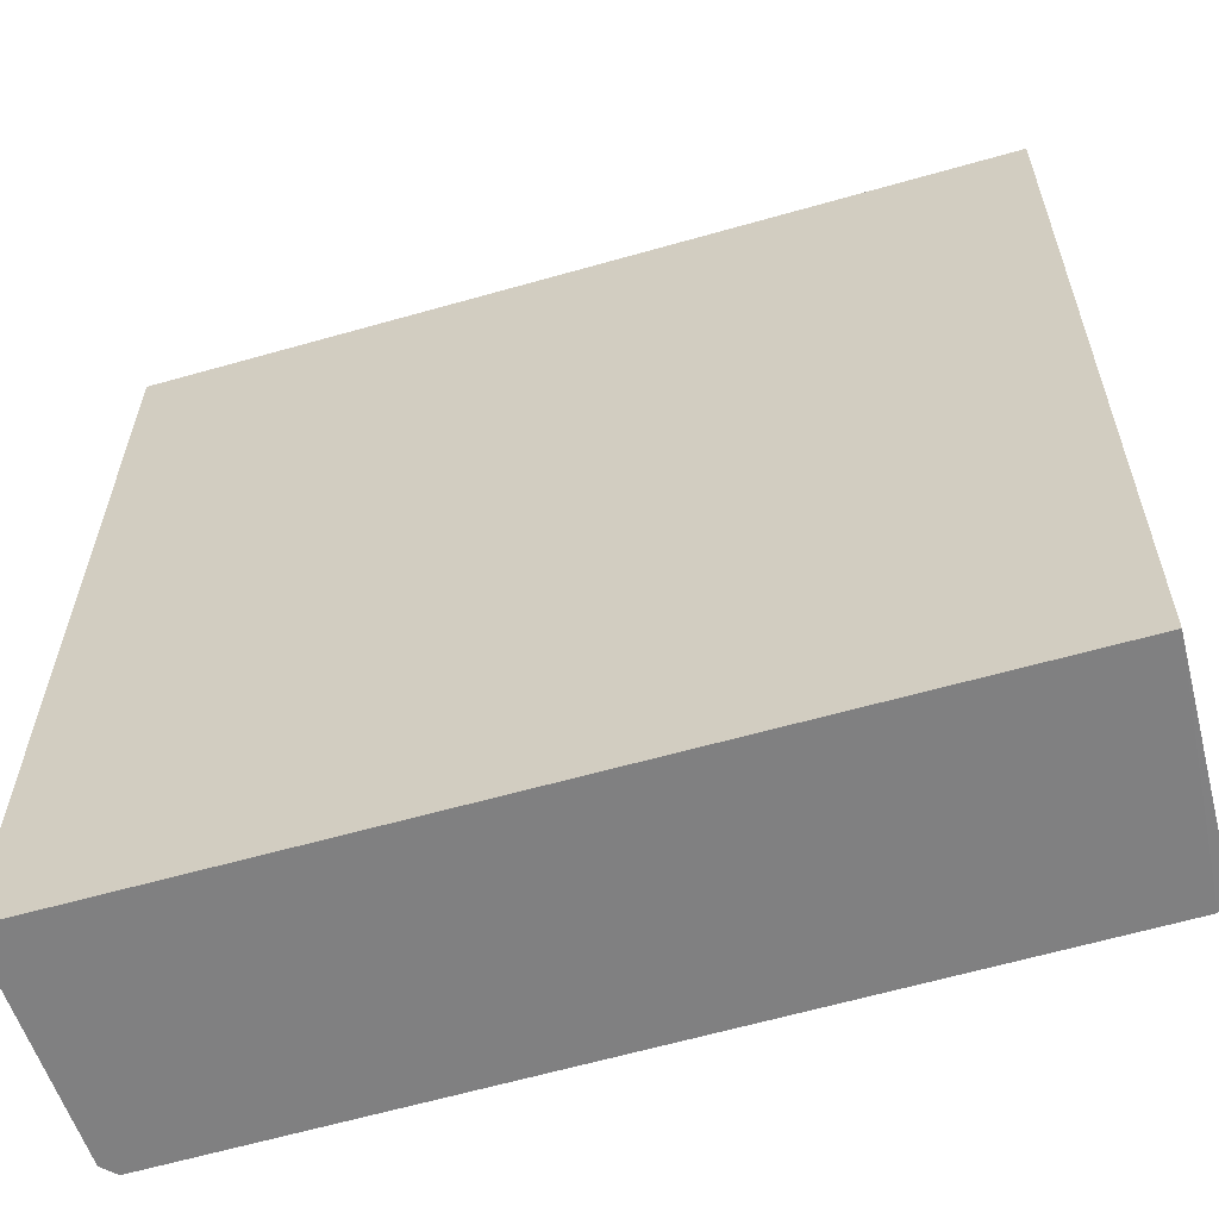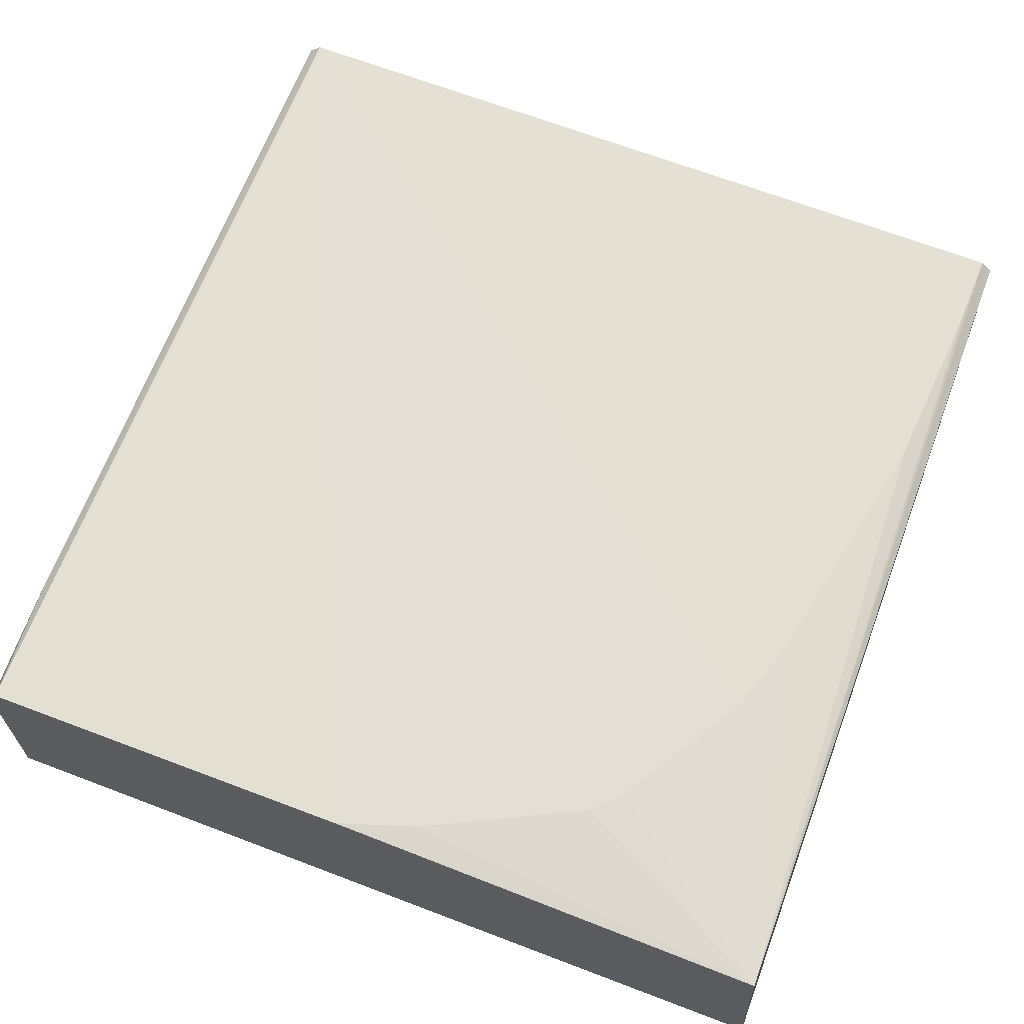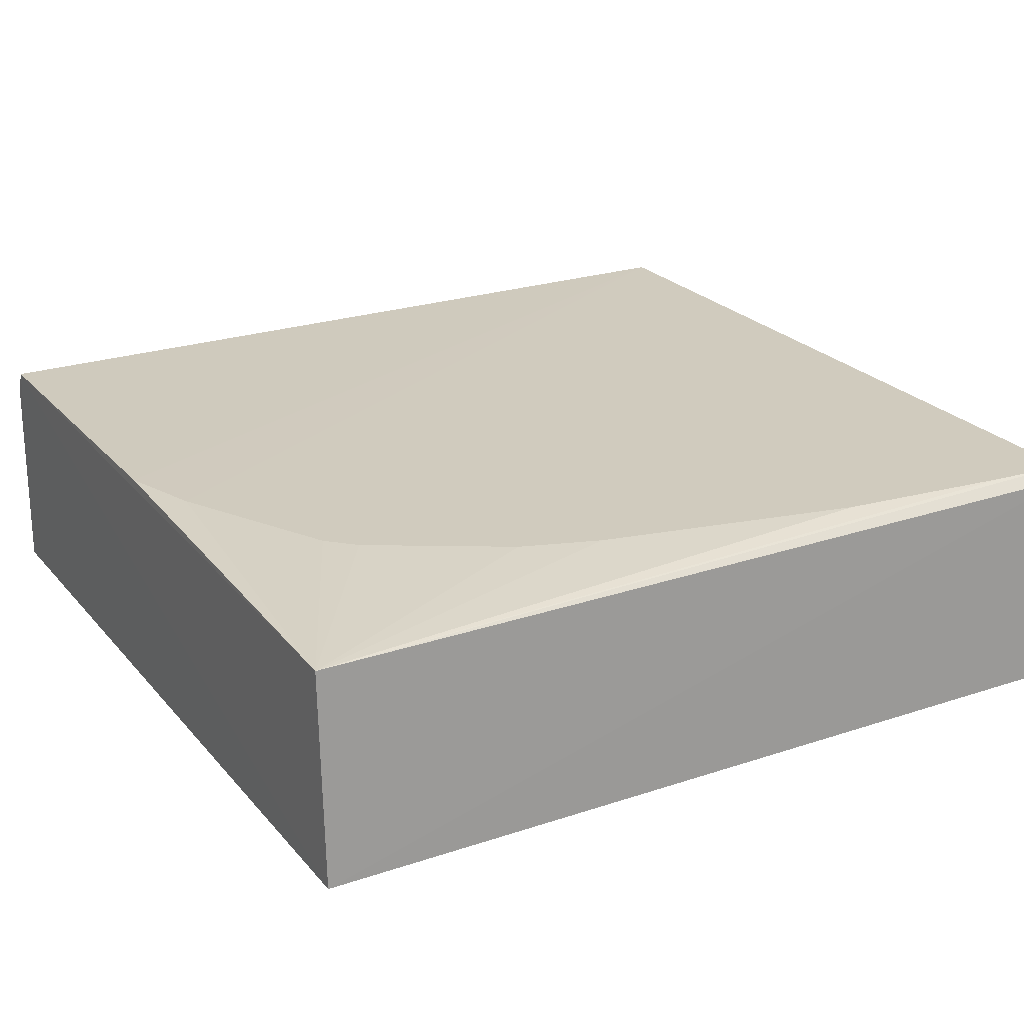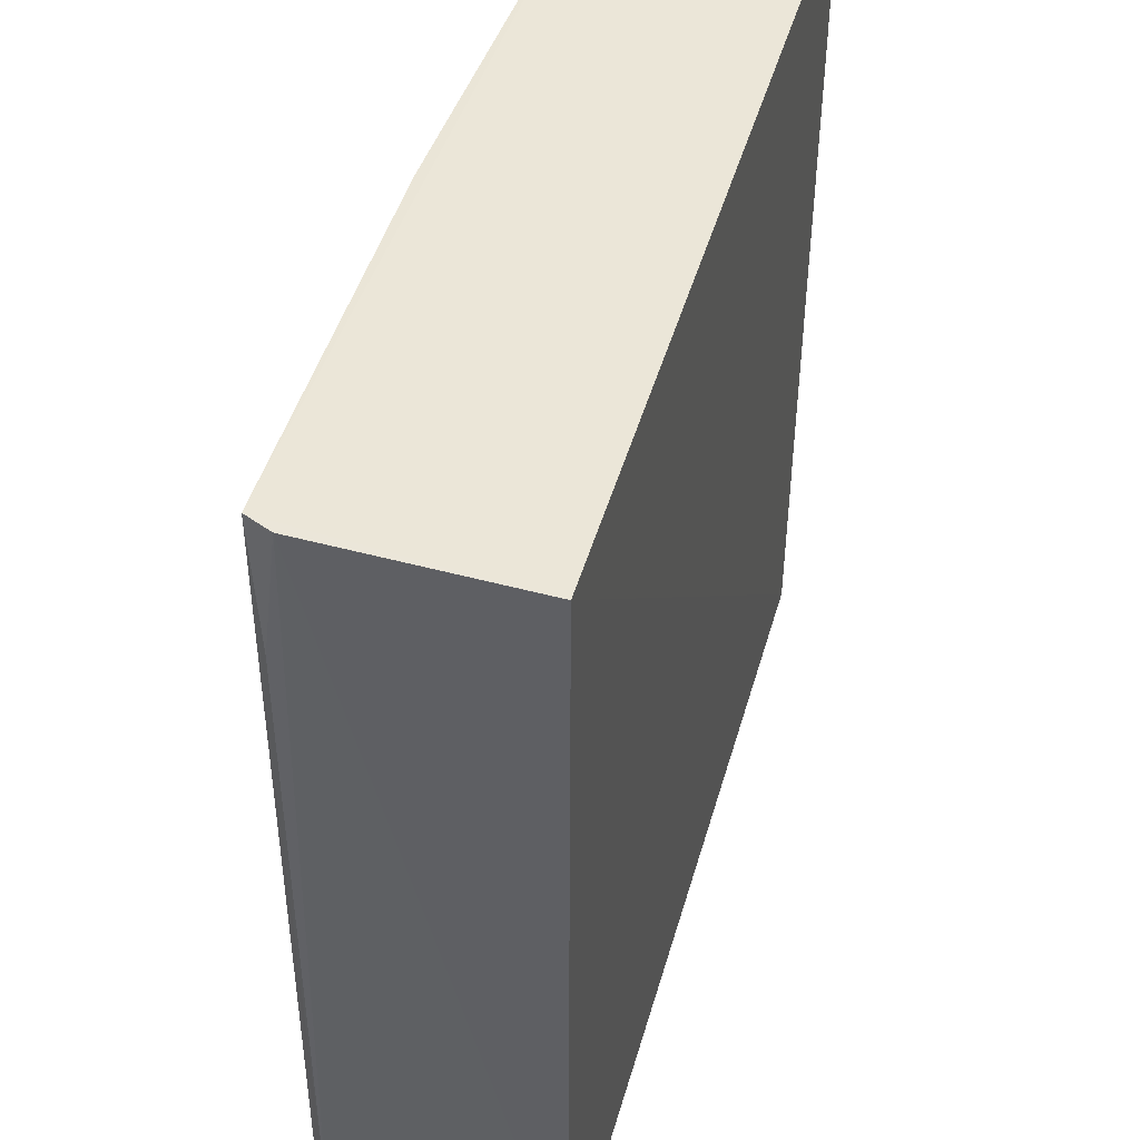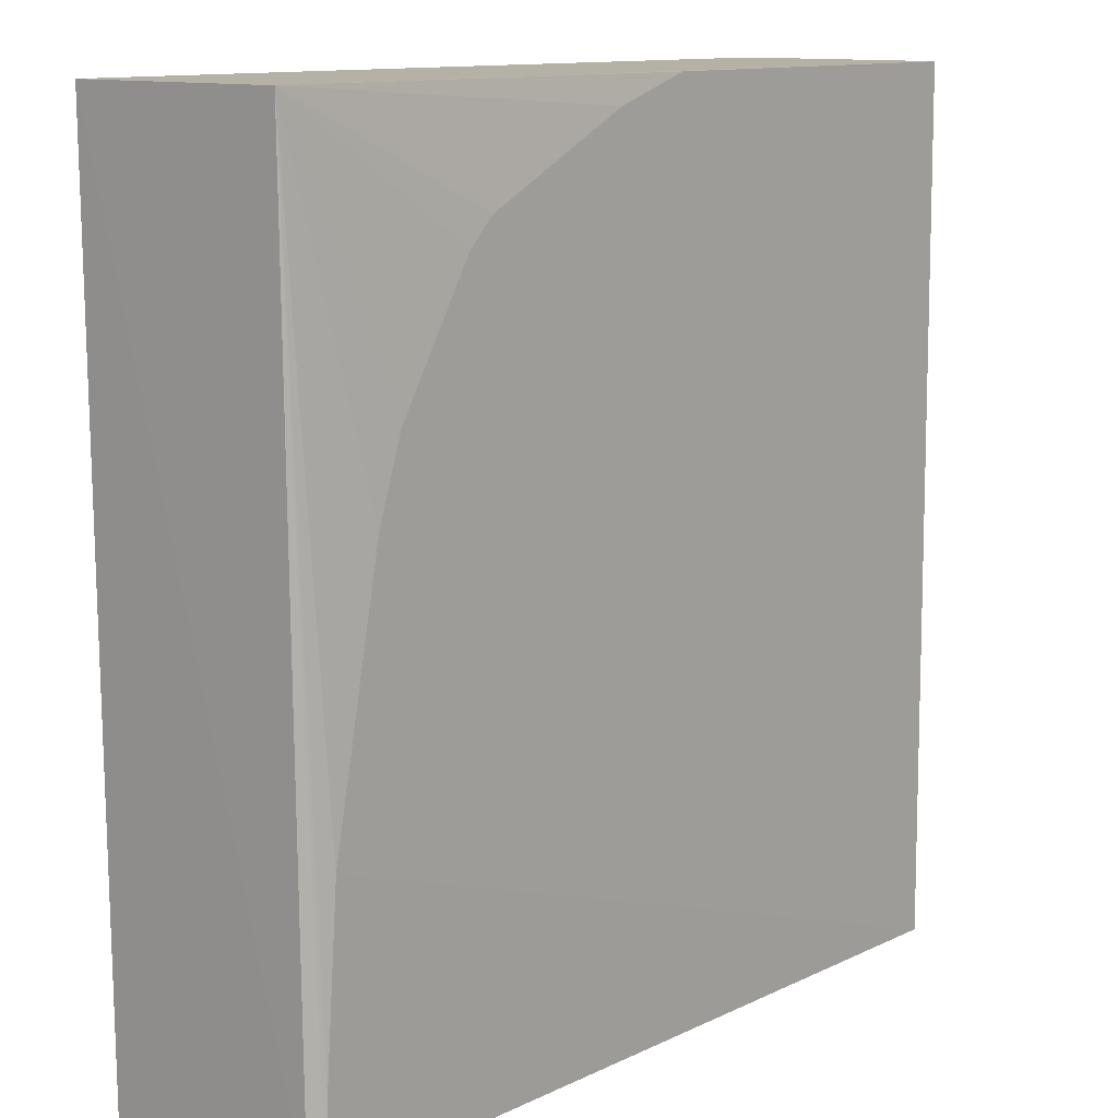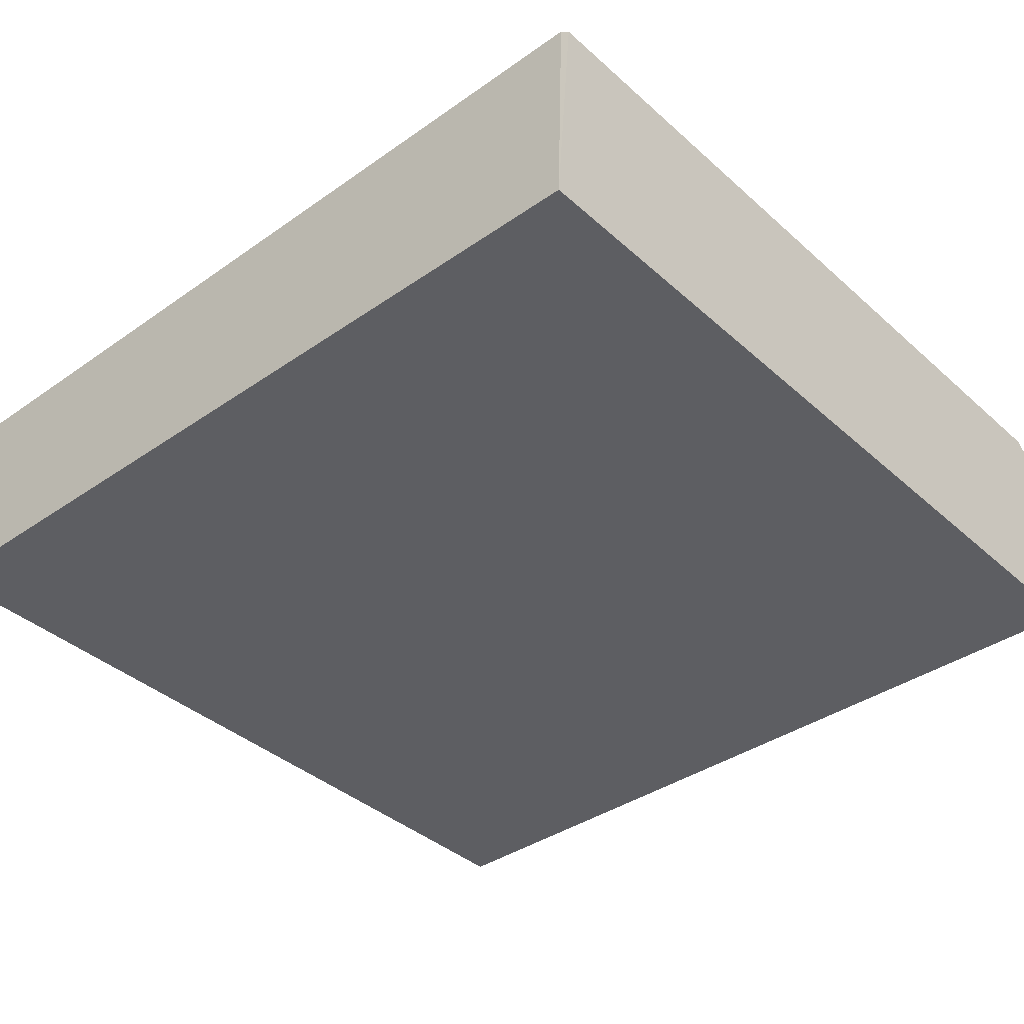
<metadata>
{"format":"obj","ext":"obj","renderer":"f3d","projection":"perspective","resolution":1024,"background":"white","views":[{"elev":-60.1,"azim":16.3,"up":"+Z"},{"elev":66.1,"azim":20.9,"up":"+Y"},{"elev":23.0,"azim":60.6,"up":"+Y"},{"elev":46.3,"azim":-74.3,"up":"+Z"},{"elev":12.1,"azim":131.4,"up":"+Z"},{"elev":-38.4,"azim":131.6,"up":"+Y"}]}
</metadata>
<code>
v 0.03794 0.02067 0.1202
v 0.03882 0.00106 0.1202
v 0.03763 0.02124 0.04165
v -0.03857 0.02166 0.04162
v -0.03875 0.001045 0.1201
v 0.0045 0.02245 0.1178
v -0.0372 0.02242 0.1202
v 0.03835 0.001035 0.04165
v 0.03527 0.02233 0.06542
v -0.002647 0.02246 0.1202
v -0.03825 0.02 0.1202
v -0.03936 0.001102 0.04163
v 0.03661 0.02216 0.04164
v 0.02825 0.0224 0.09634
v -0.03742 0.0228 0.04162
v -0.03815 0.02151 0.1083
v 0.03642 0.02222 0.04874
v 0.01875 0.02241 0.1106
v 0.0306 0.02238 0.0892
v 0.02113 0.02241 0.1082
f 1 2 3
f 7 5 2
f 7 2 1
f 8 3 2
f 8 2 5
f 10 7 1
f 10 1 6
f 11 5 7
f 12 8 5
f 12 11 4
f 12 5 11
f 13 3 8
f 13 1 3
f 15 7 10
f 15 4 7
f 15 12 4
f 15 13 8
f 15 8 12
f 15 10 6
f 16 11 7
f 16 7 4
f 16 4 11
f 17 9 1
f 17 1 13
f 17 15 9
f 17 13 15
f 18 6 1
f 18 15 6
f 19 14 1
f 19 1 9
f 19 15 14
f 19 9 15
f 20 18 1
f 20 1 14
f 20 14 15
f 20 15 18

</code>
